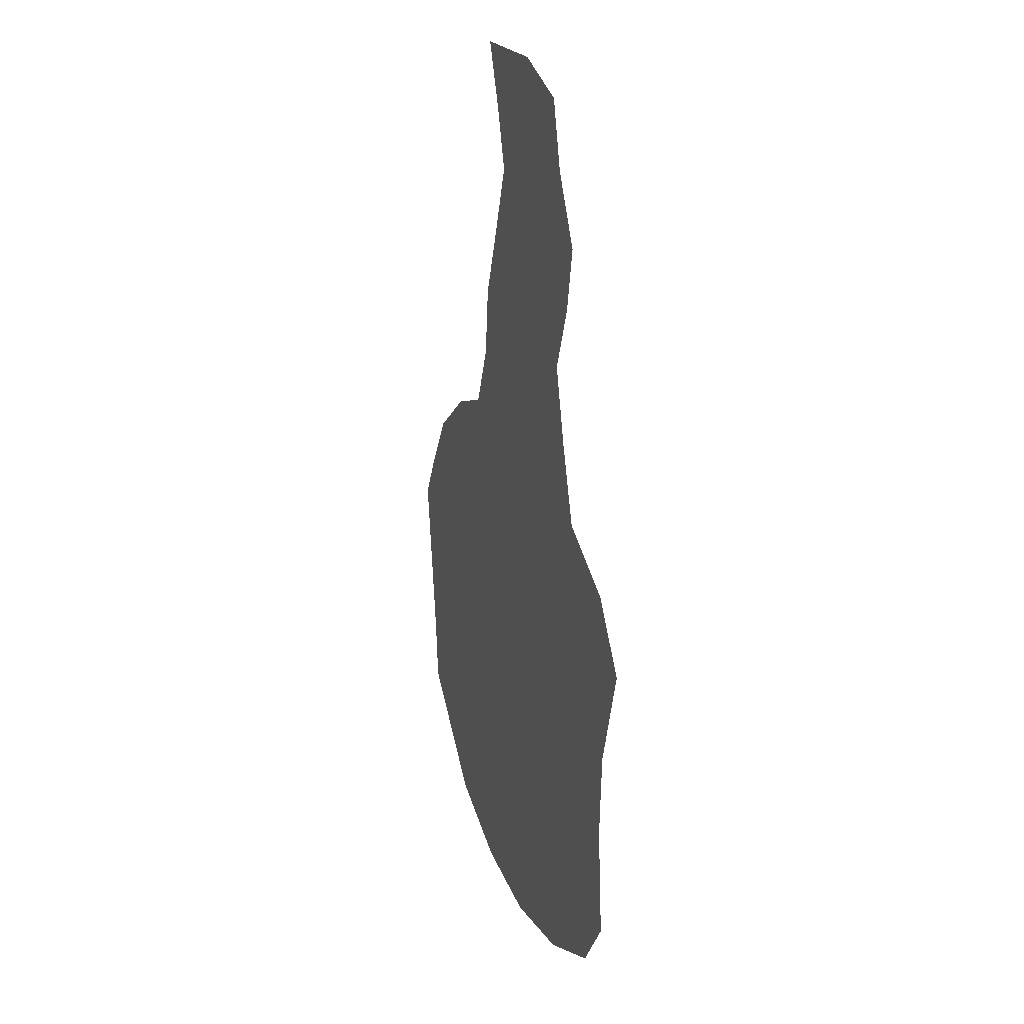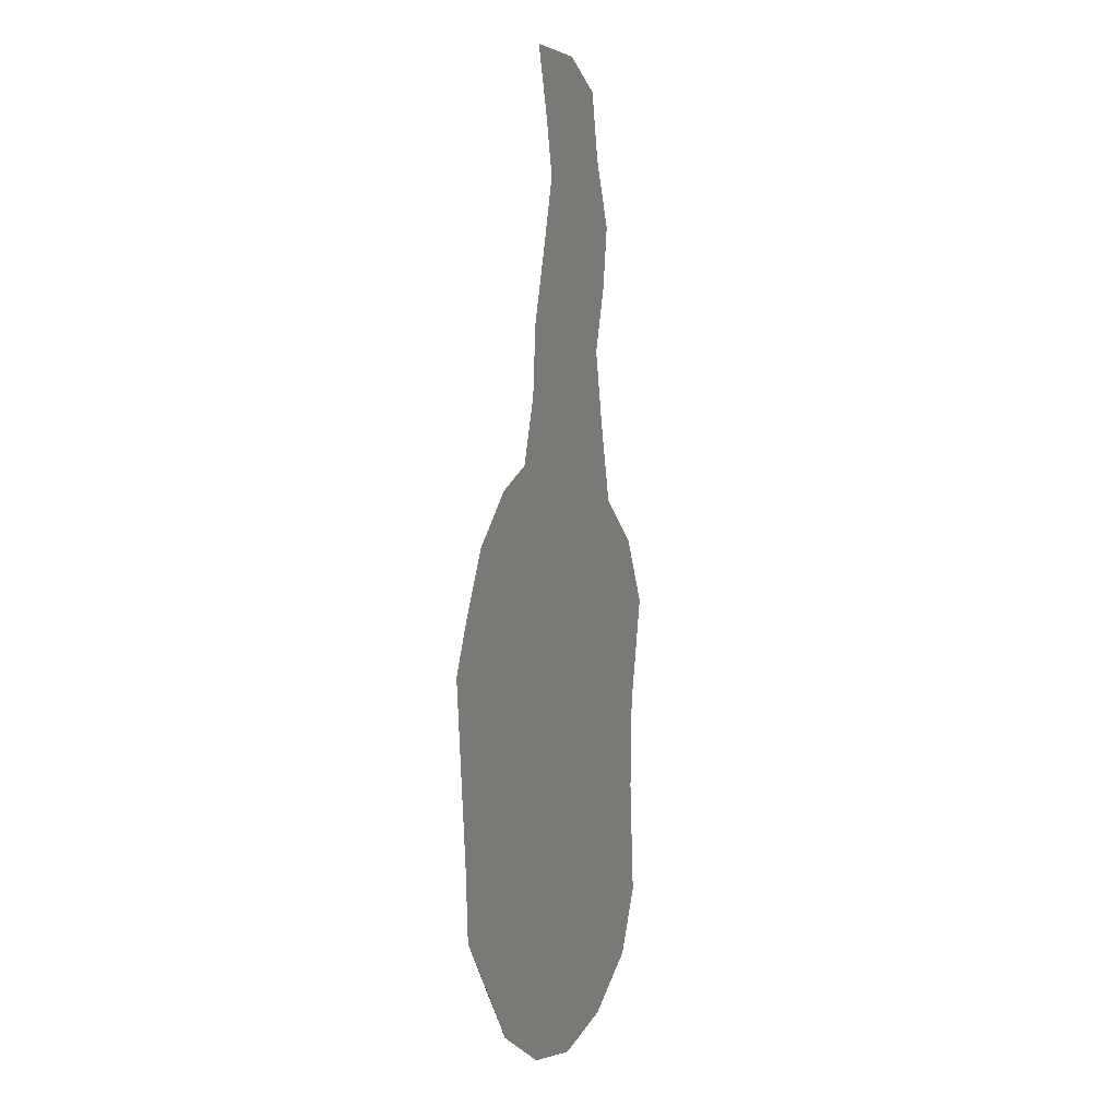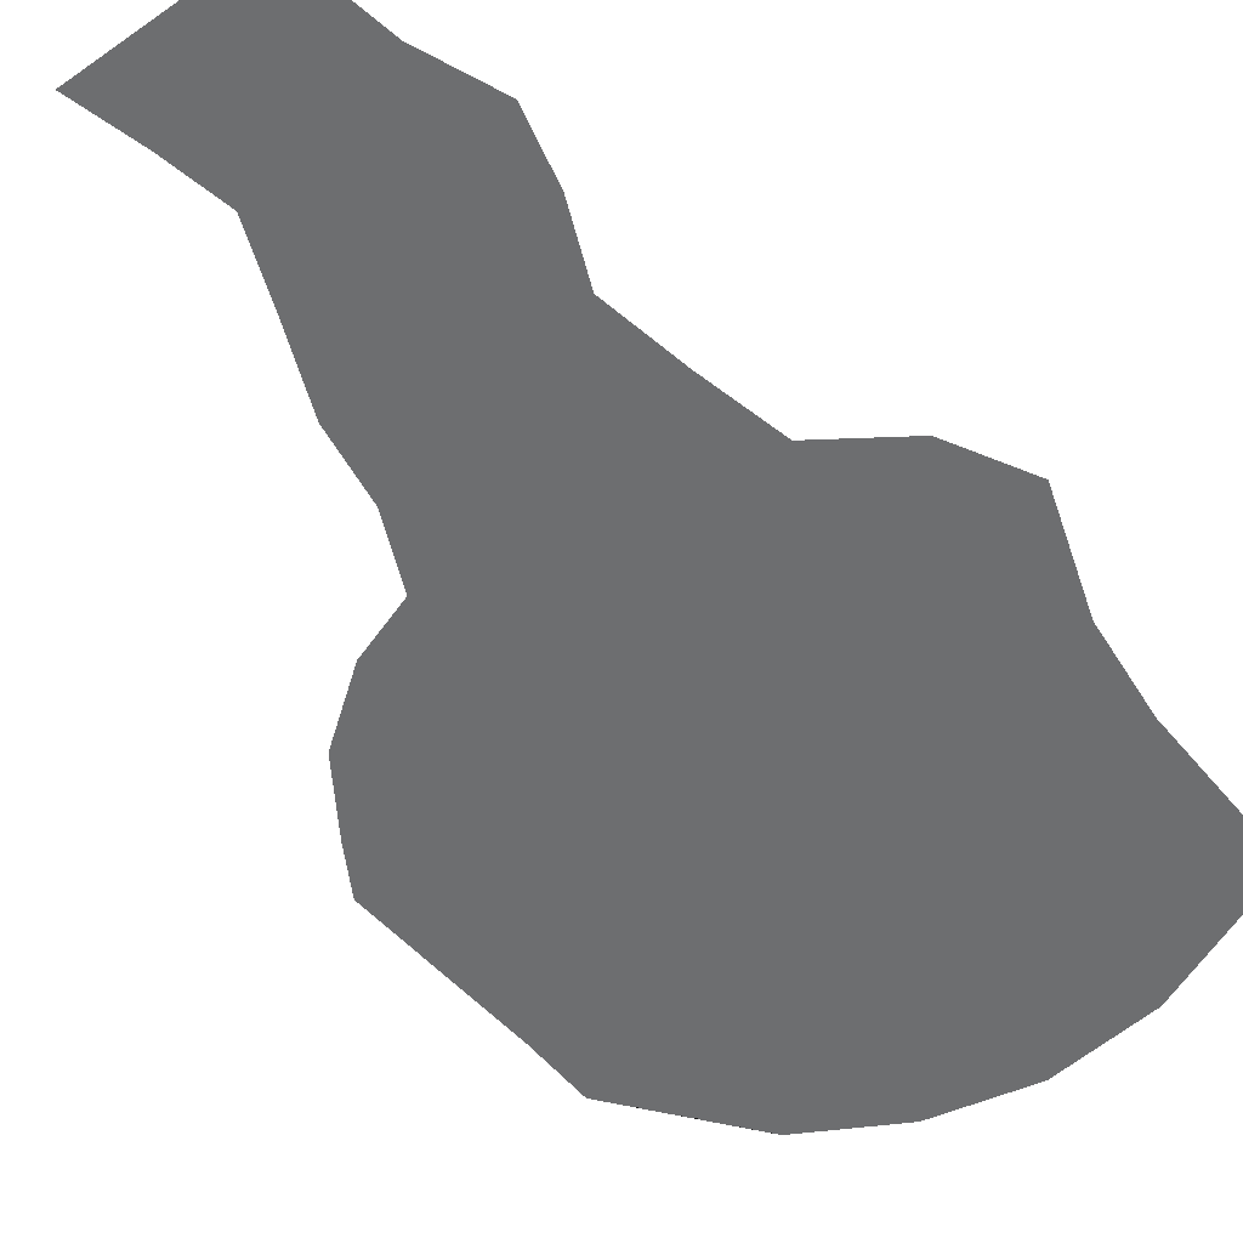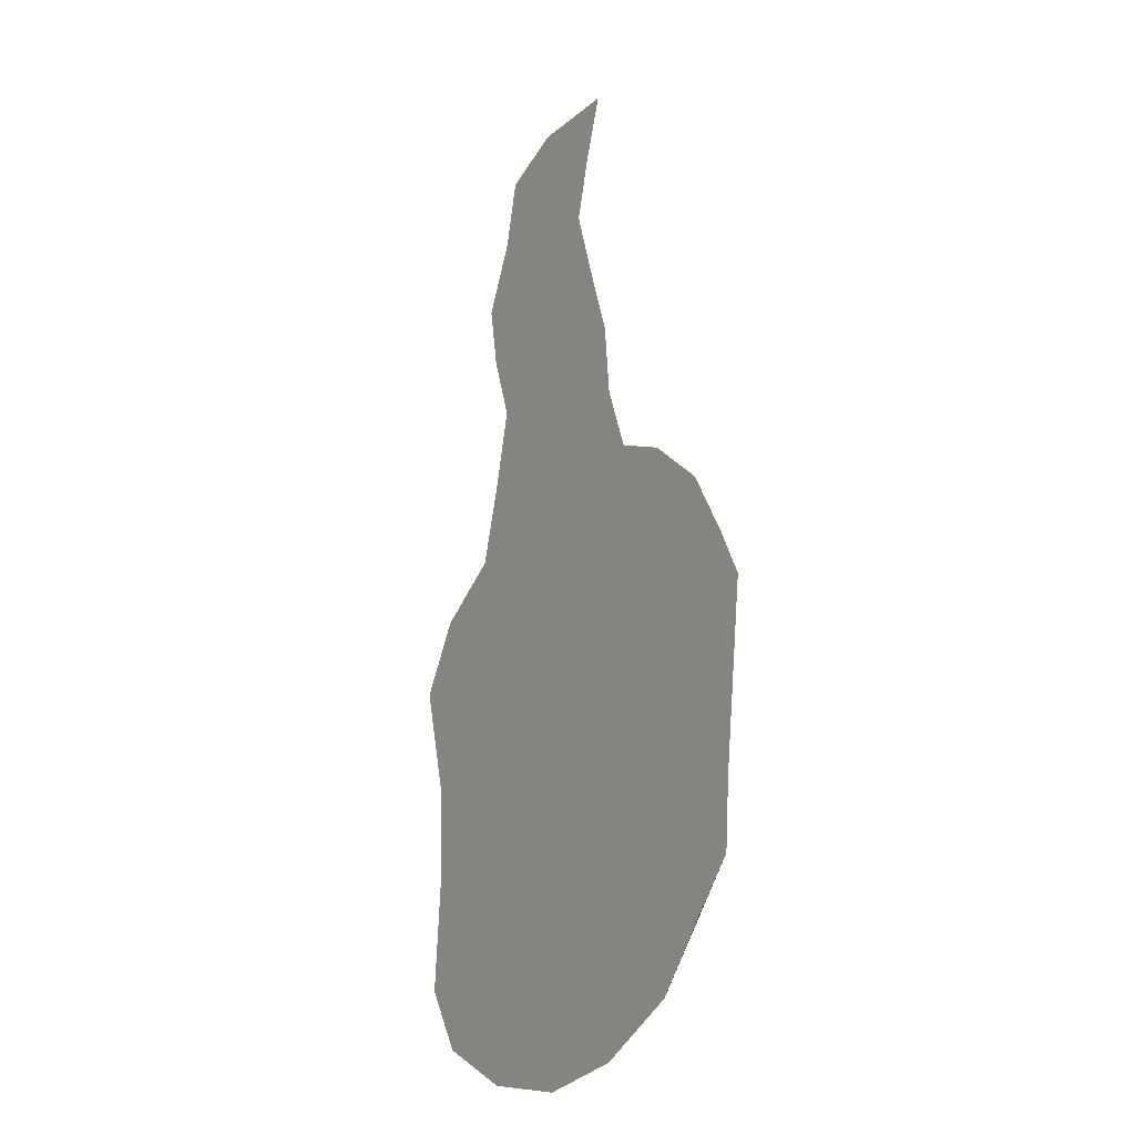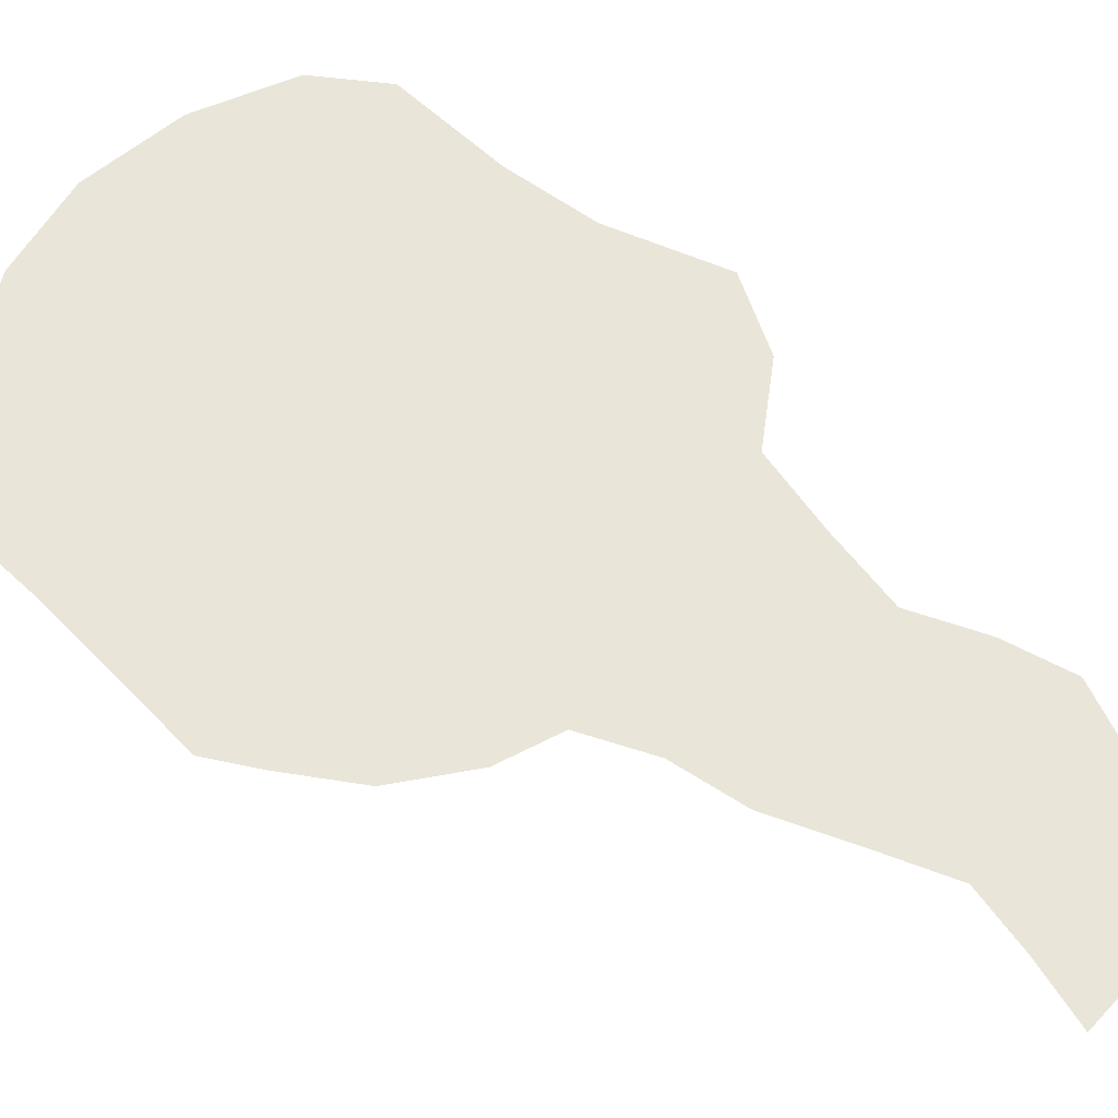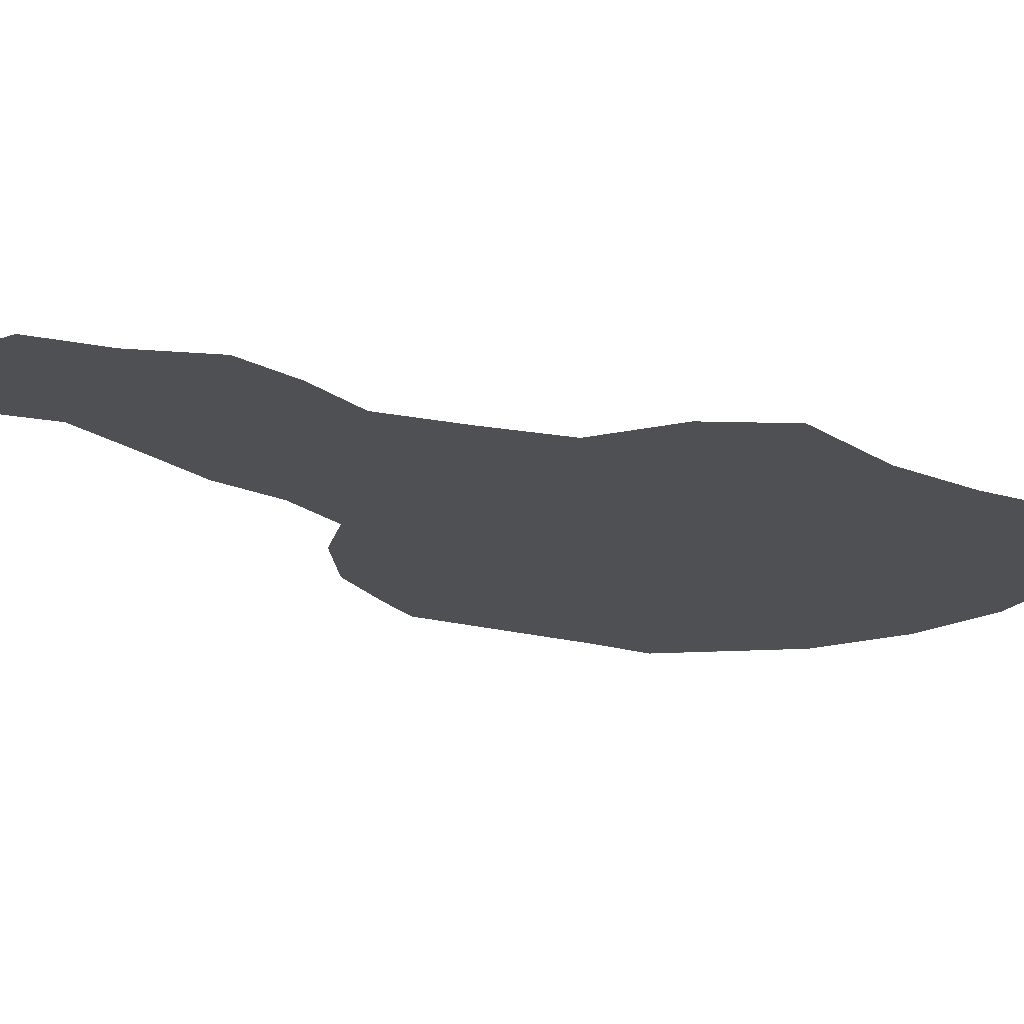
<metadata>
{"format":"obj","ext":"obj","renderer":"f3d","projection":"perspective","resolution":1024,"background":"white","views":[{"elev":24.9,"azim":68.6,"up":"+Z"},{"elev":2.5,"azim":-71.4,"up":"+Z"},{"elev":-54.2,"azim":33.9,"up":"+Y"},{"elev":-20.0,"azim":-121.6,"up":"+Z"},{"elev":58.5,"azim":-50.5,"up":"+Y"},{"elev":-18.8,"azim":54.7,"up":"+Y"}]}
</metadata>
<code>
o Plane
v -1.492 0 1.615
v 1.786 0 1.554
v -1.426 0 -1.251
v 1.636 0 -1.675
v -1.738 0 -0.9093
v -1.775 0 -0.4381
v -1.932 0 0.8163
v -1.766 0 1.142
v 2.097 0 1.063
v 1.882 0 0.273
v 1.852 0 -0.3826
v 1.922 0 -1.22
v -1.057 0 1.977
v -0.6503 0 2.142
v 0.4226 0 2.079
v 1.26 0 1.877
v 0.9969 0 -1.991
v 0.2744 0 -2.112
v -0.4117 0 -1.998
v -1.049 0 -1.684
v 1.281 0 1.104
v 0.4209 0 1.251
v -0.4406 0 1.252
v -1.142 0 1.148
v 1.241 0 0.3999
v 0.4197 0 0.4197
v -0.4197 0 0.4197
v -1.257 0 0.5722
v 1.19 0 -0.4024
v 0.4194 0 -0.4205
v -0.4197 0 -0.4197
v -1.259 0 -0.4374
v 1.146 0 -1.215
v 0.3614 0 -1.319
v -0.4264 0 -1.255
v -1.254 0 -1.176
v -0.3484 0 5.033
v 0.371 0 5.067
v 0.8571 0 4.889
v 0.9734 0 4.413
v 1.211 0 3.931
v 1.125 0 3.464
v 0.9538 0 2.986
v 1.092 0 2.435
v 0.4125 0 2.599
v 0.4152 0 3.117
v 0.4772 0 3.623
v 0.4764 0 4.12
v 0.3699 0 4.585
v -0.4725 0 2.61
v -0.4234 0 3.117
v -0.2407 0 3.649
v -0.07494 0 4.161
v -0.1934 0 4.585
f 33 12 4 17
f 16 2 9 21
f 21 9 10 25
f 25 10 11 29
f 29 11 12 33
f 6 32 36 5
f 32 31 35 36
f 31 30 34 35
f 30 29 33 34
f 7 28 32 6
f 28 27 31 32
f 27 26 30 31
f 26 25 29 30
f 8 24 28 7
f 24 23 27 28
f 23 22 26 27
f 22 21 25 26
f 1 13 24 8
f 13 14 23 24
f 14 15 22 23
f 15 16 21 22
f 5 36 20 3
f 36 35 19 20
f 35 34 18 19
f 34 33 17 18
f 40 49 38 39
f 49 54 37 38
f 15 14 50 45
f 45 50 51 46
f 46 51 52 47
f 47 52 53 48
f 48 53 54 49
f 16 15 45 44
f 44 45 46 43
f 43 46 47 42
f 42 47 48 41
f 41 48 49 40

</code>
